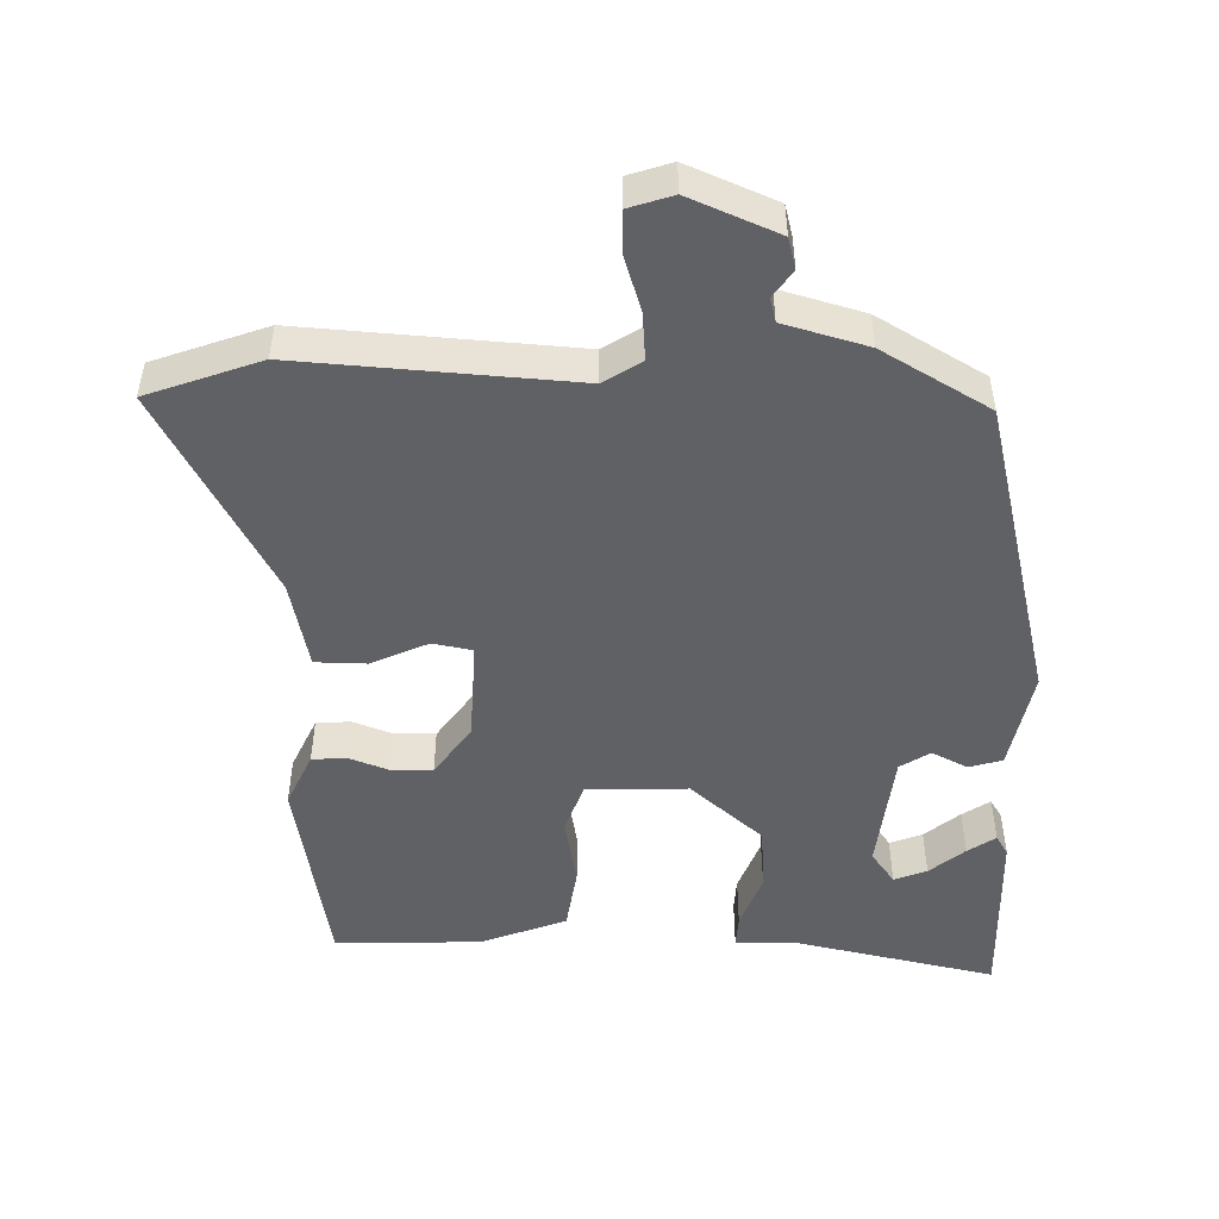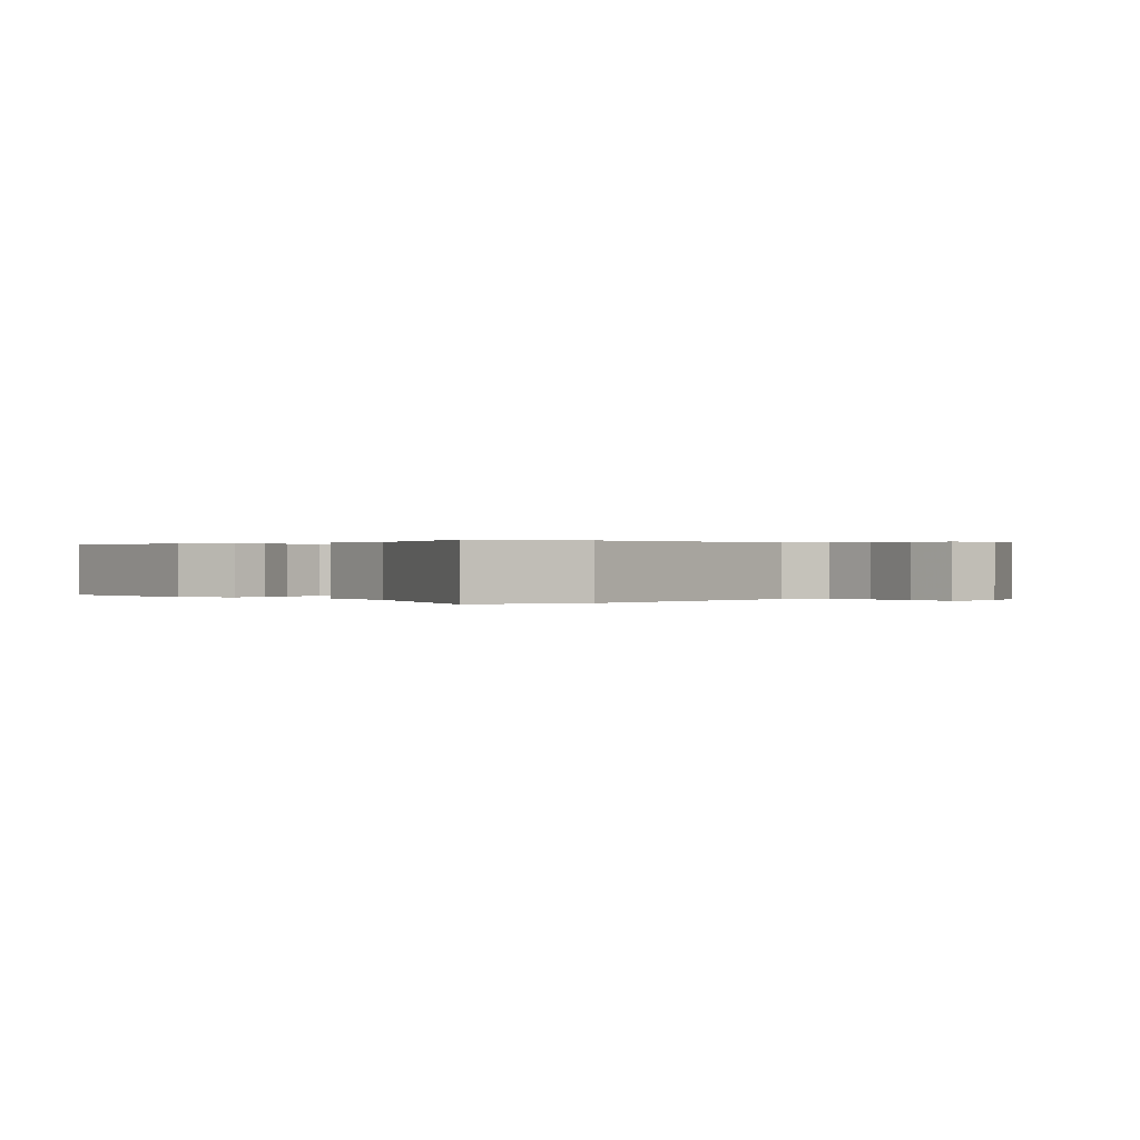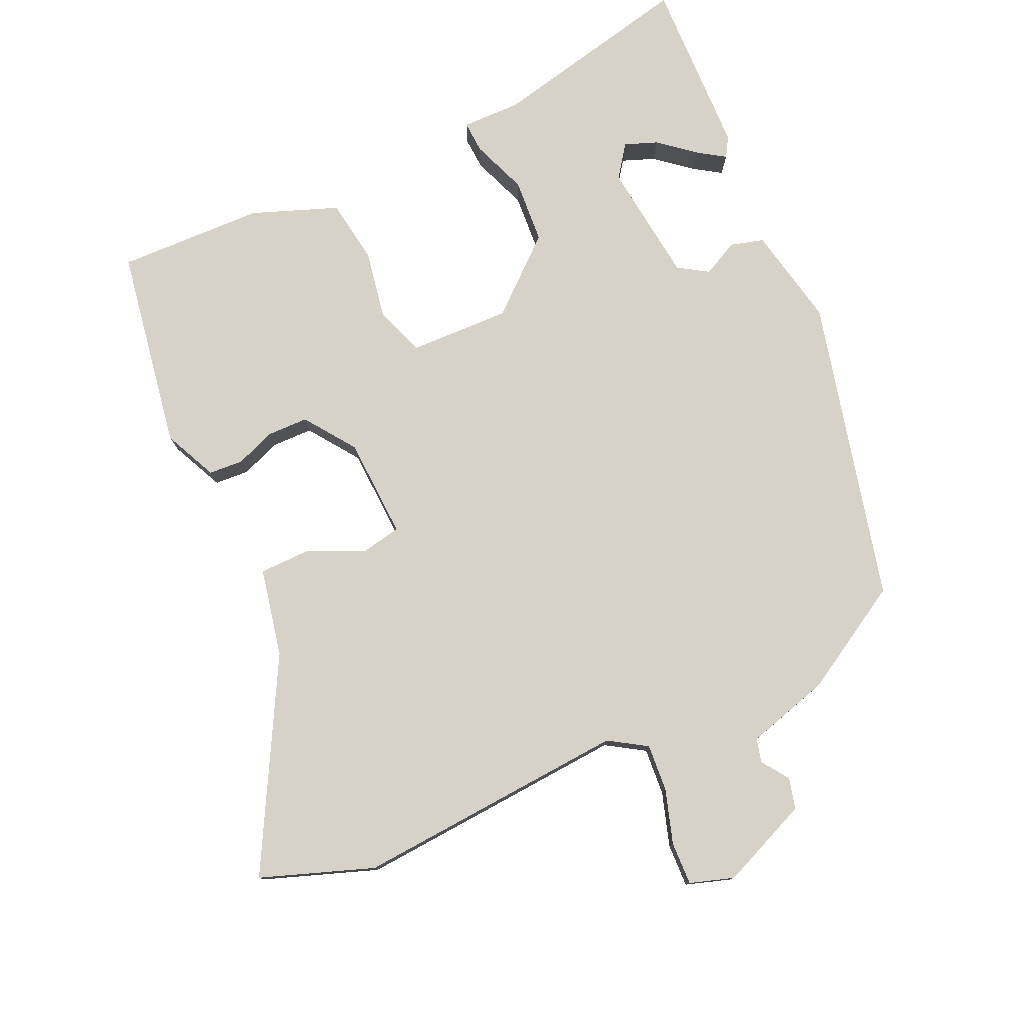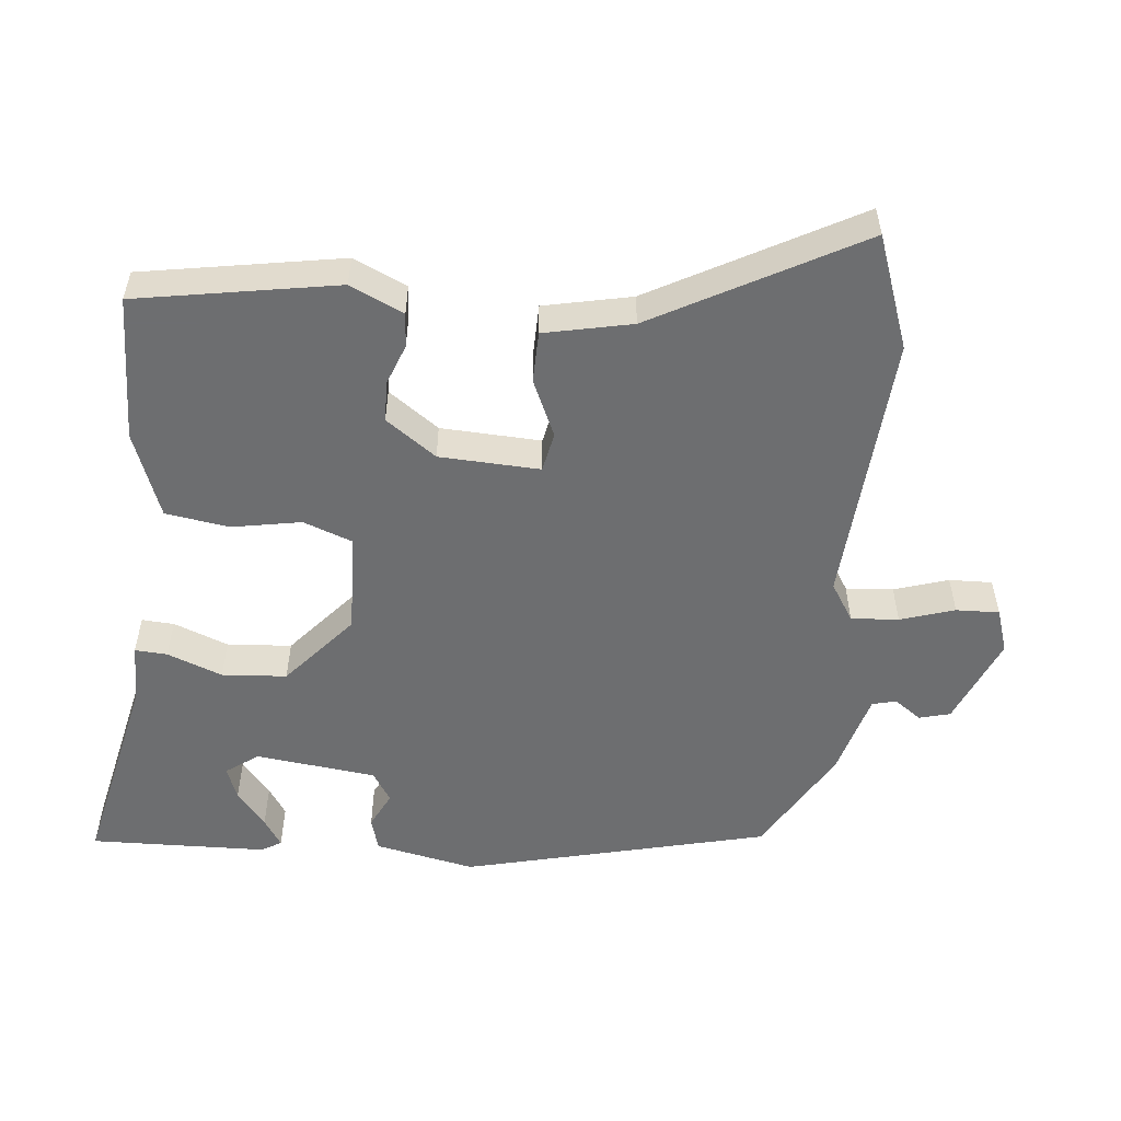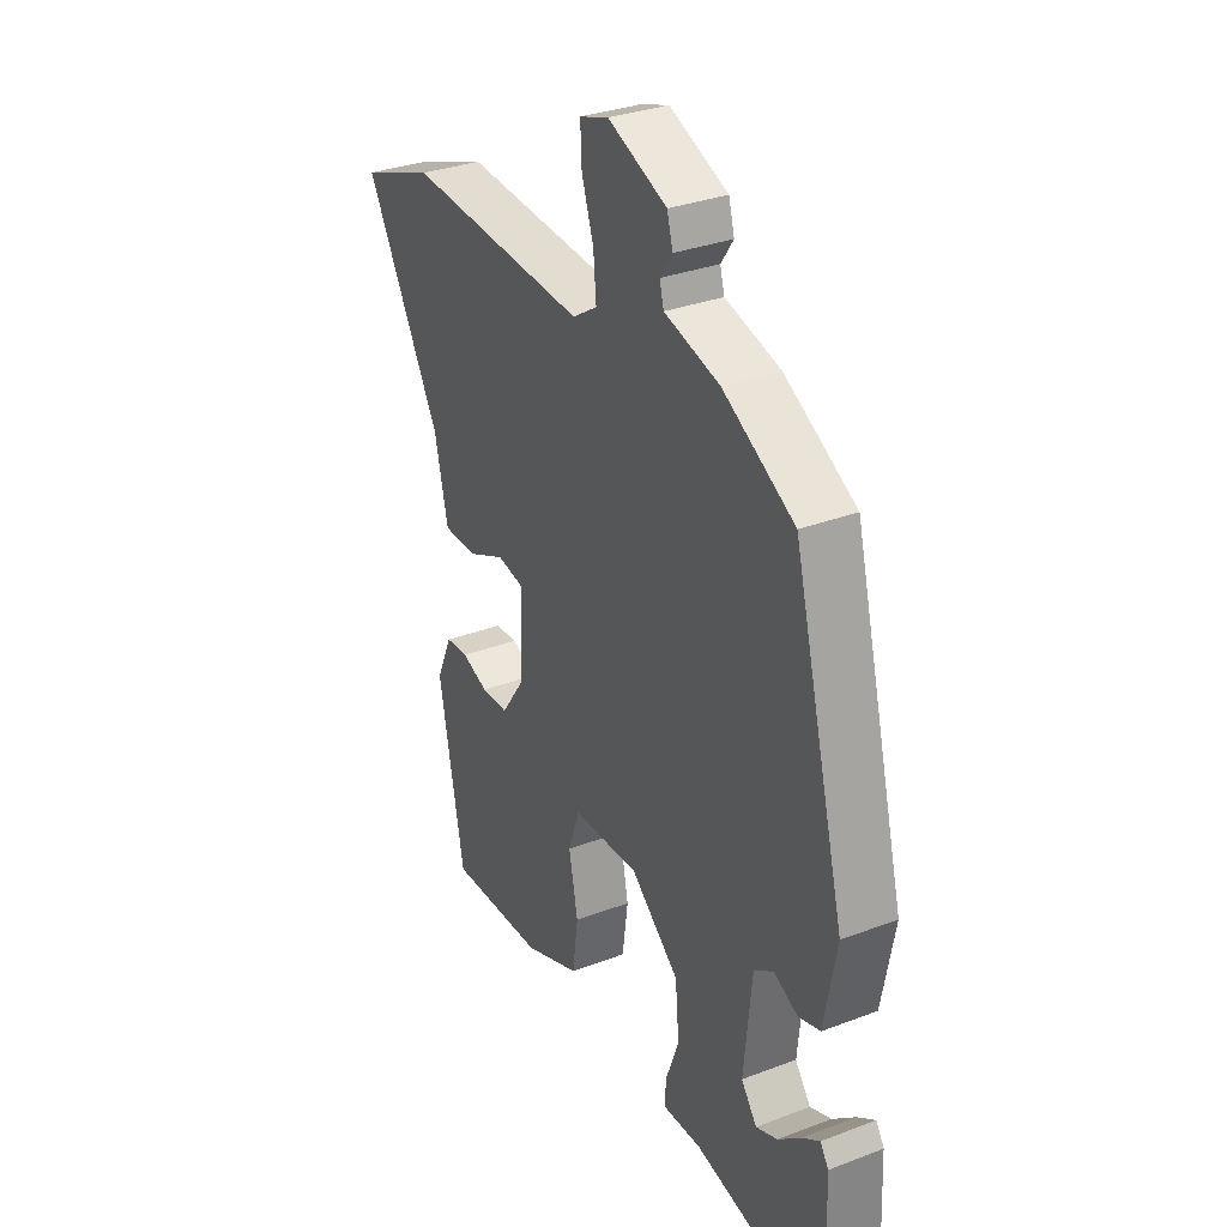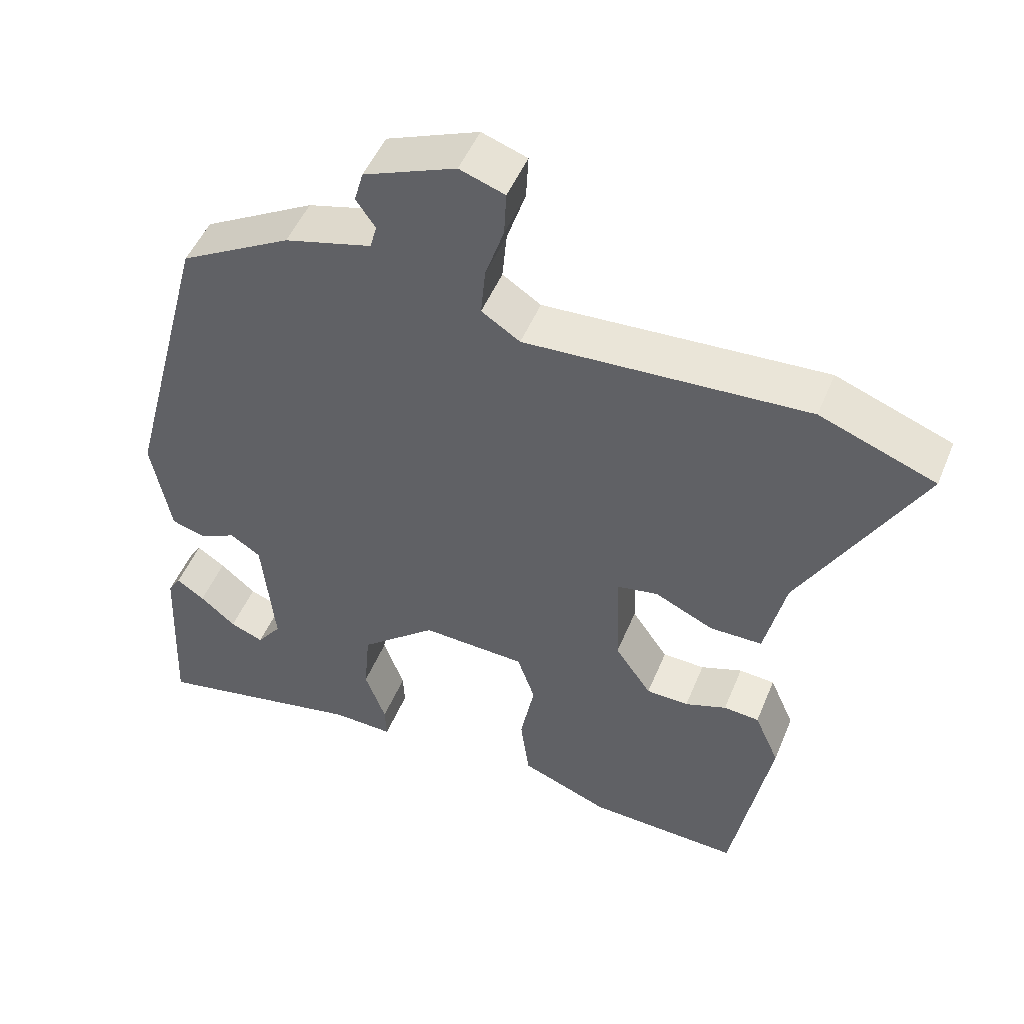
<metadata>
{"format":"obj","ext":"obj","renderer":"f3d","projection":"perspective","resolution":1024,"background":"white","views":[{"elev":-49.7,"azim":-2.0,"up":"+Y"},{"elev":0.2,"azim":-48.7,"up":"+Y"},{"elev":78.4,"azim":-25.5,"up":"+Y"},{"elev":-54.3,"azim":-96.6,"up":"+Y"},{"elev":32.1,"azim":62.0,"up":"+Z"},{"elev":49.4,"azim":-158.1,"up":"+Z"}]}
</metadata>
<code>
v 0.474 0.07 -0.519
v 0.19 0.07 -0.462
v 0.108 0.07 -0.465
v 0.11 0.07 -0.42
v 0.138 0.07 -0.343
v 0.13 0.07 -0.253
v 0.028 0.07 -0.168
v -0.112 0.07 -0.175
v -0.136 0.07 -0.244
v -0.117 0.07 -0.34
v -0.129 0.07 -0.429
v -0.247 0.07 -0.476
v -0.451 0.07 -0.486
v -0.504 0.07 -0.207
v -0.471 0.07 -0.132
v -0.423 0.07 -0.128
v -0.367 0.07 -0.148
v -0.31 0.07 -0.146
v -0.261 0.07 -0.075
v -0.257 0.07 0.065
v -0.312 0.07 0.075
v -0.391 0.07 0.038
v -0.462 0.07 0.038
v -0.49 0.07 0.16
v -0.65 0.07 0.443
v -0.494 0.07 0.502
v -0.113 0.07 0.481
v -0.061 0.07 0.515
v -0.067 0.07 0.581
v -0.092 0.07 0.656
v -0.095 0.07 0.716
v -0.034 0.07 0.737
v 0.09 0.07 0.687
v 0.102 0.07 0.644
v 0.076 0.07 0.606
v 0.085 0.07 0.573
v 0.202 0.07 0.542
v 0.352 0.07 0.458
v 0.462 0.07 0.037
v 0.436 0.07 -0.102
v 0.39 0.07 -0.116
v 0.34 0.07 -0.092
v 0.299 0.07 -0.119
v 0.282 0.07 -0.287
v 0.315 0.07 -0.331
v 0.36 0.07 -0.313
v 0.408 0.07 -0.272
v 0.446 0.07 -0.246
v 0.463 0.07 -0.273
v 0.474 0 -0.519
v 0.19 0 -0.462
v 0.108 0 -0.465
v 0.11 0 -0.42
v 0.138 0 -0.343
v 0.13 0 -0.253
v 0.028 0 -0.168
v -0.112 0 -0.175
v -0.136 0 -0.244
v -0.117 0 -0.34
v -0.129 0 -0.429
v -0.247 0 -0.476
v -0.451 0 -0.486
v -0.504 0 -0.207
v -0.471 0 -0.132
v -0.423 0 -0.128
v -0.367 0 -0.148
v -0.31 0 -0.146
v -0.261 0 -0.075
v -0.257 0 0.065
v -0.312 0 0.075
v -0.391 0 0.038
v -0.462 0 0.038
v -0.49 0 0.16
v -0.65 0 0.443
v -0.494 0 0.502
v -0.113 0 0.481
v -0.061 0 0.515
v -0.067 0 0.581
v -0.092 0 0.656
v -0.095 0 0.716
v -0.034 0 0.737
v 0.09 0 0.687
v 0.102 0 0.644
v 0.076 0 0.606
v 0.085 0 0.573
v 0.202 0 0.542
v 0.352 0 0.458
v 0.462 0 0.037
v 0.436 0 -0.102
v 0.39 0 -0.116
v 0.34 0 -0.092
v 0.299 0 -0.119
v 0.282 0 -0.287
v 0.315 0 -0.331
v 0.36 0 -0.313
v 0.408 0 -0.272
v 0.446 0 -0.246
v 0.463 0 -0.273
f 49 1 2
f 48 49 2
f 47 48 2
f 46 47 2
f 2 3 4
f 46 2 4
f 45 46 4
f 44 45 4 5
f 43 44 5 6
f 40 41 42
f 39 40 42
f 38 39 42
f 37 38 42
f 36 37 42
f 36 42 43
f 33 34 35
f 32 33 35
f 31 32 35
f 30 31 35
f 29 30 35
f 28 29 35 36
f 43 6 7
f 36 43 7
f 28 36 7
f 27 28 7
f 24 25 26 27
f 23 24 27
f 22 23 27
f 21 22 27
f 15 16 17
f 14 15 17
f 13 14 17
f 12 13 17
f 11 12 17
f 10 11 17
f 9 10 17
f 8 9 17 18
f 7 8 18 19
f 20 21 27
f 7 19 20 27
f 51 50 98
f 51 98 97
f 51 97 96
f 51 96 95
f 53 52 51
f 53 51 95
f 53 95 94
f 54 53 94 93
f 55 54 93 92
f 91 90 89
f 91 89 88
f 91 88 87
f 91 87 86
f 91 86 85
f 92 91 85
f 84 83 82
f 84 82 81
f 84 81 80
f 84 80 79
f 84 79 78
f 85 84 78 77
f 56 55 92
f 56 92 85
f 56 85 77
f 56 77 76
f 76 75 74 73
f 76 73 72
f 76 72 71
f 76 71 70
f 66 65 64
f 66 64 63
f 66 63 62
f 66 62 61
f 66 61 60
f 66 60 59
f 66 59 58
f 67 66 58 57
f 68 67 57 56
f 76 70 69
f 76 69 68 56
f 1 50 51 2
f 2 51 52 3
f 3 52 53 4
f 4 53 54 5
f 5 54 55 6
f 6 55 56 7
f 7 56 57 8
f 8 57 58 9
f 9 58 59 10
f 10 59 60 11
f 11 60 61 12
f 12 61 62 13
f 13 62 63 14
f 14 63 64 15
f 15 64 65 16
f 16 65 66 17
f 17 66 67 18
f 18 67 68 19
f 19 68 69 20
f 20 69 70 21
f 21 70 71 22
f 22 71 72 23
f 23 72 73 24
f 24 73 74 25
f 25 74 75 26
f 26 75 76 27
f 27 76 77 28
f 28 77 78 29
f 29 78 79 30
f 30 79 80 31
f 31 80 81 32
f 32 81 82 33
f 33 82 83 34
f 34 83 84 35
f 35 84 85 36
f 36 85 86 37
f 37 86 87 38
f 38 87 88 39
f 39 88 89 40
f 40 89 90 41
f 41 90 91 42
f 42 91 92 43
f 43 92 93 44
f 44 93 94 45
f 45 94 95 46
f 46 95 96 47
f 47 96 97 48
f 48 97 98 49
f 49 98 50 1

</code>
